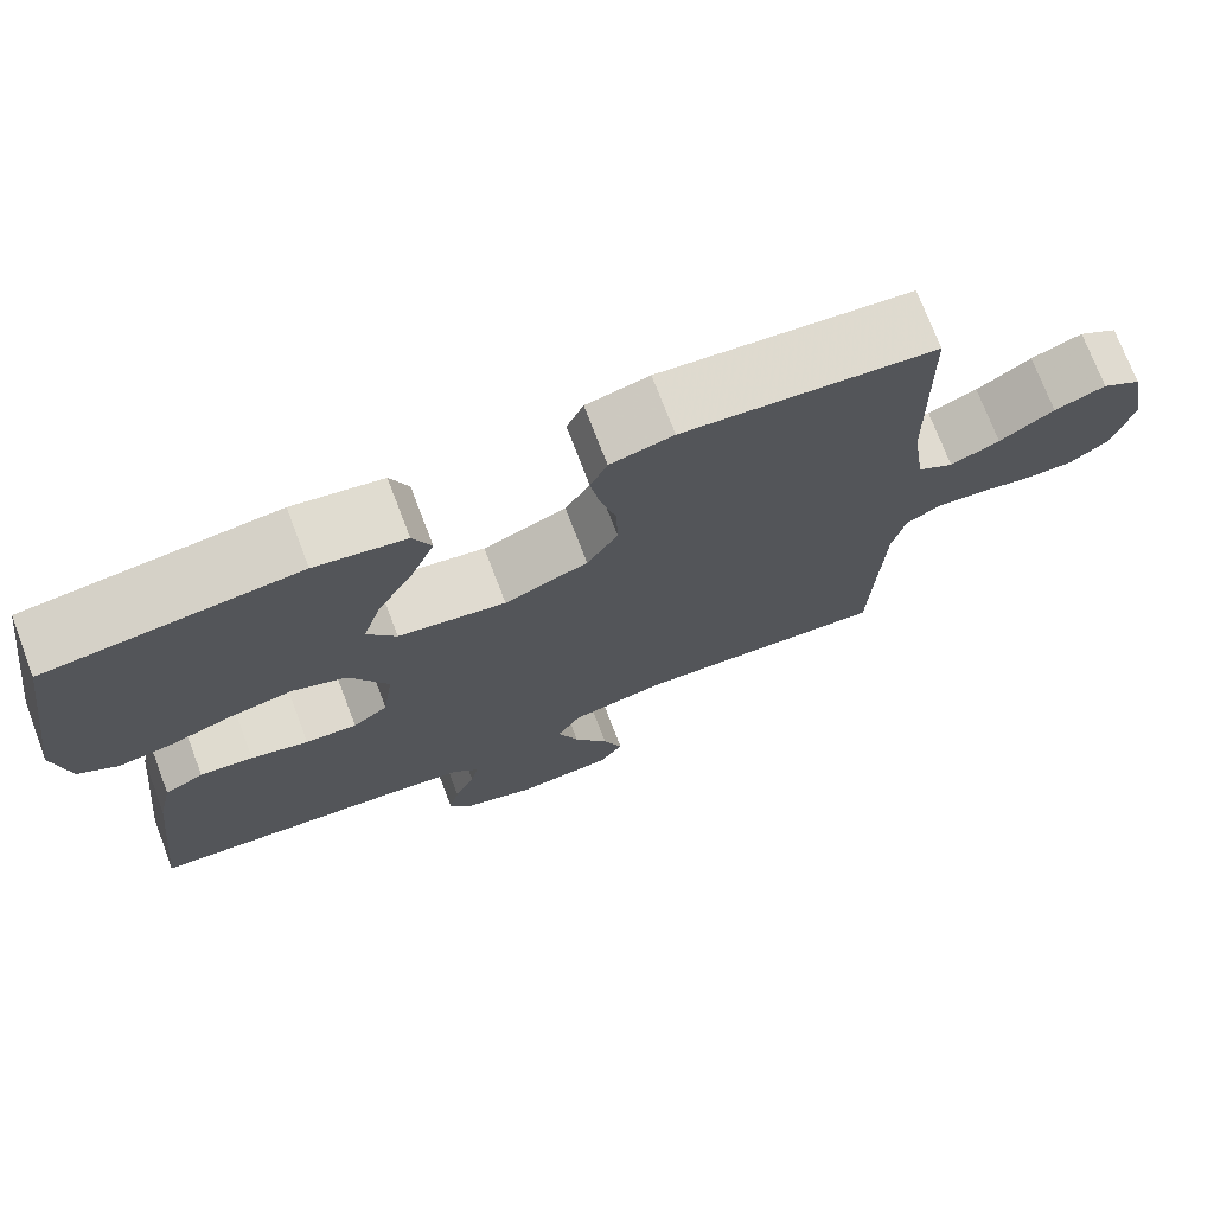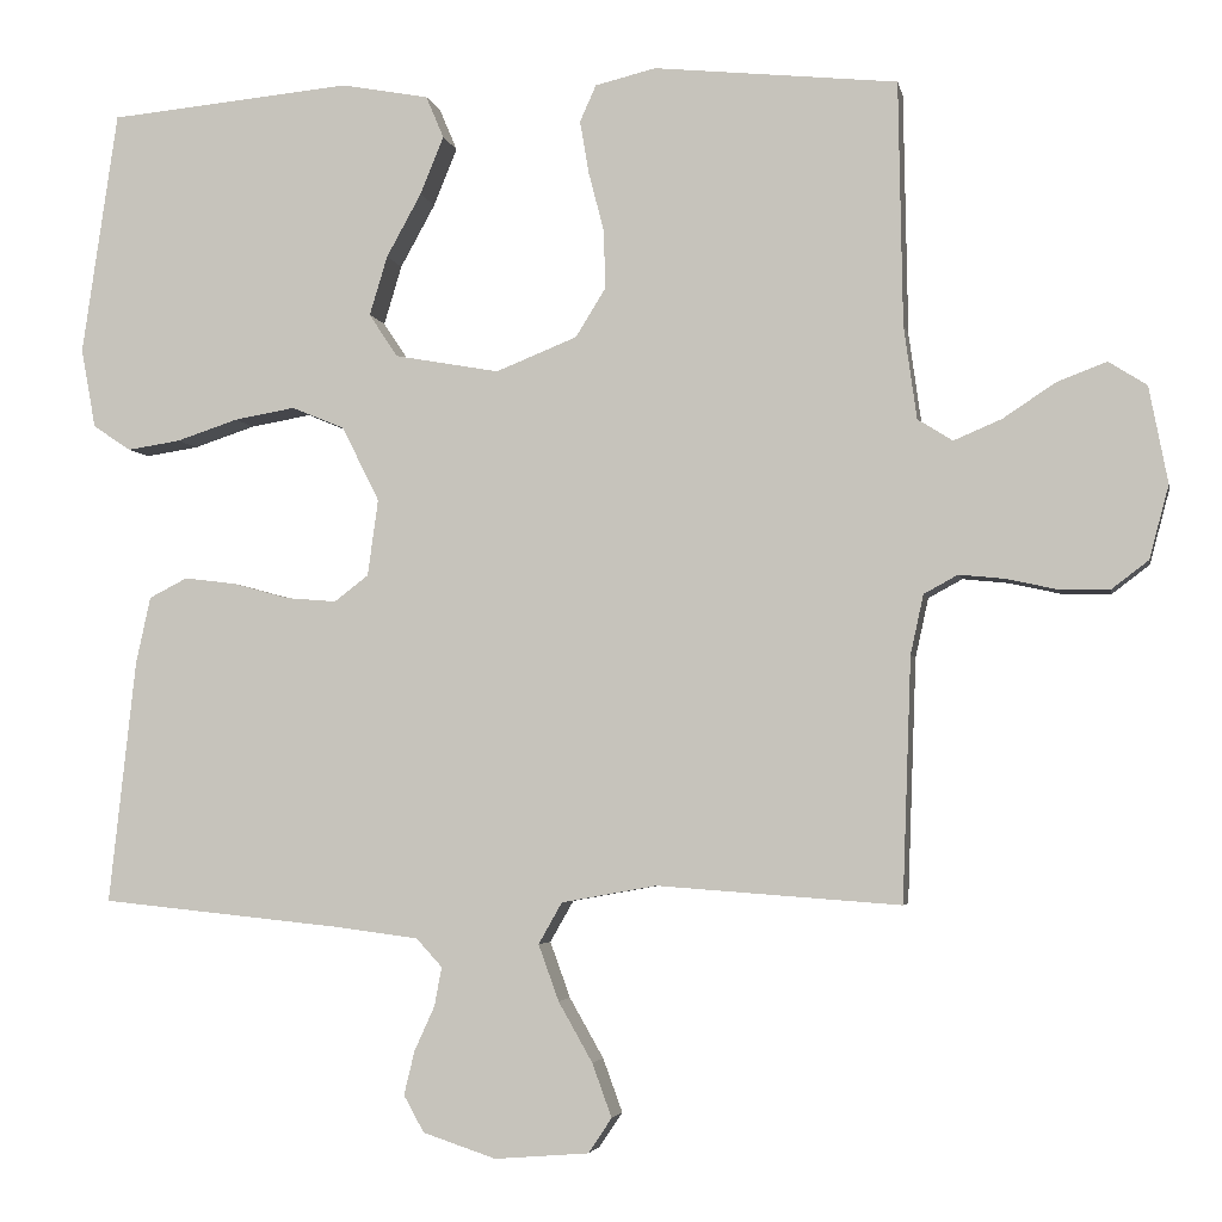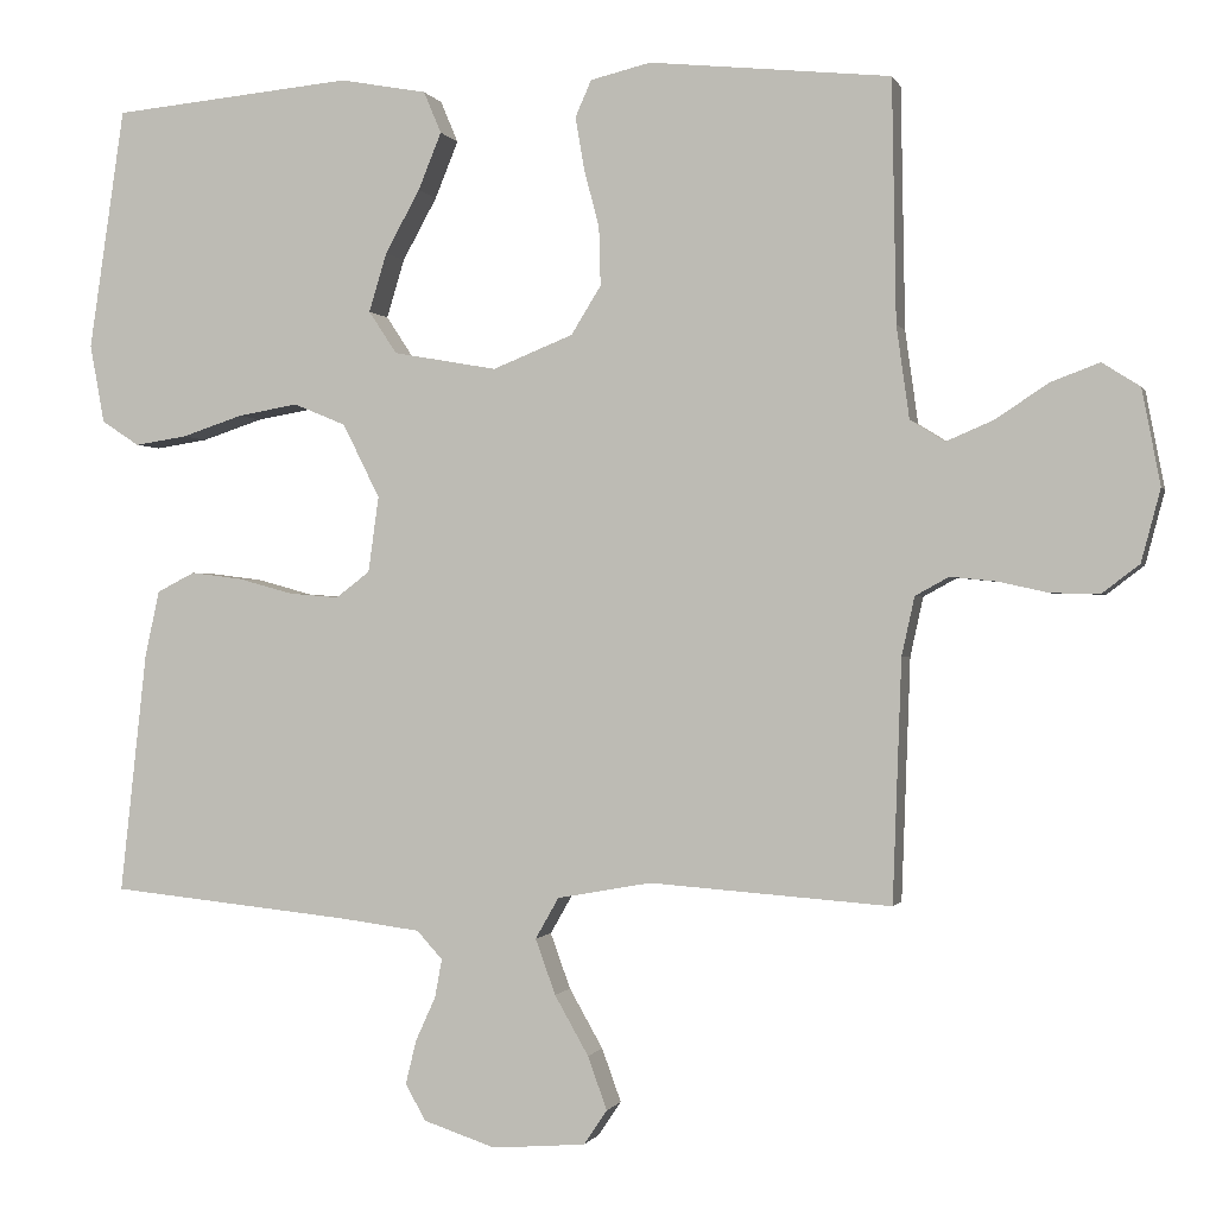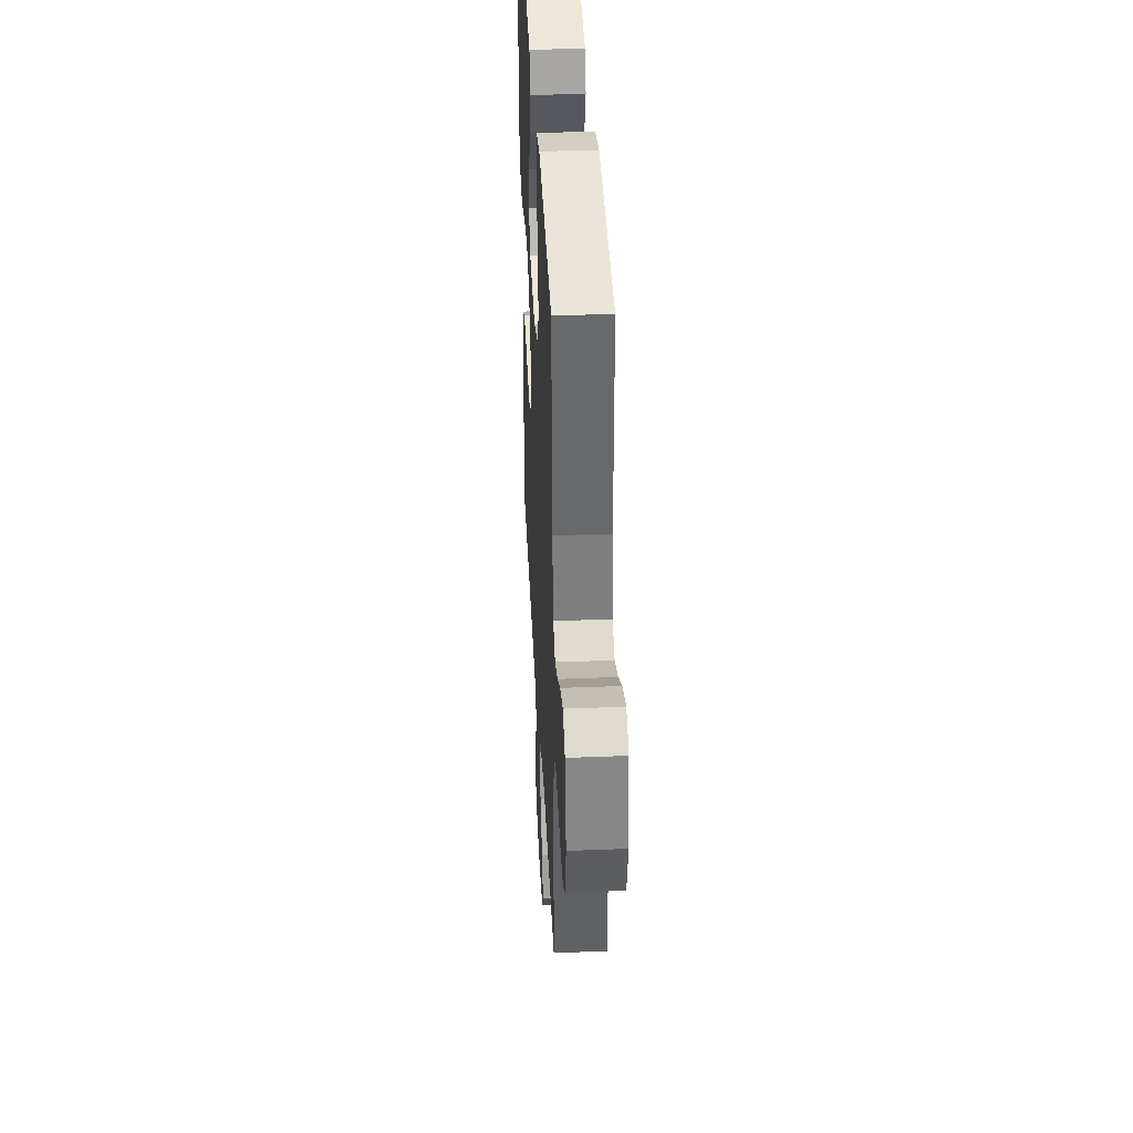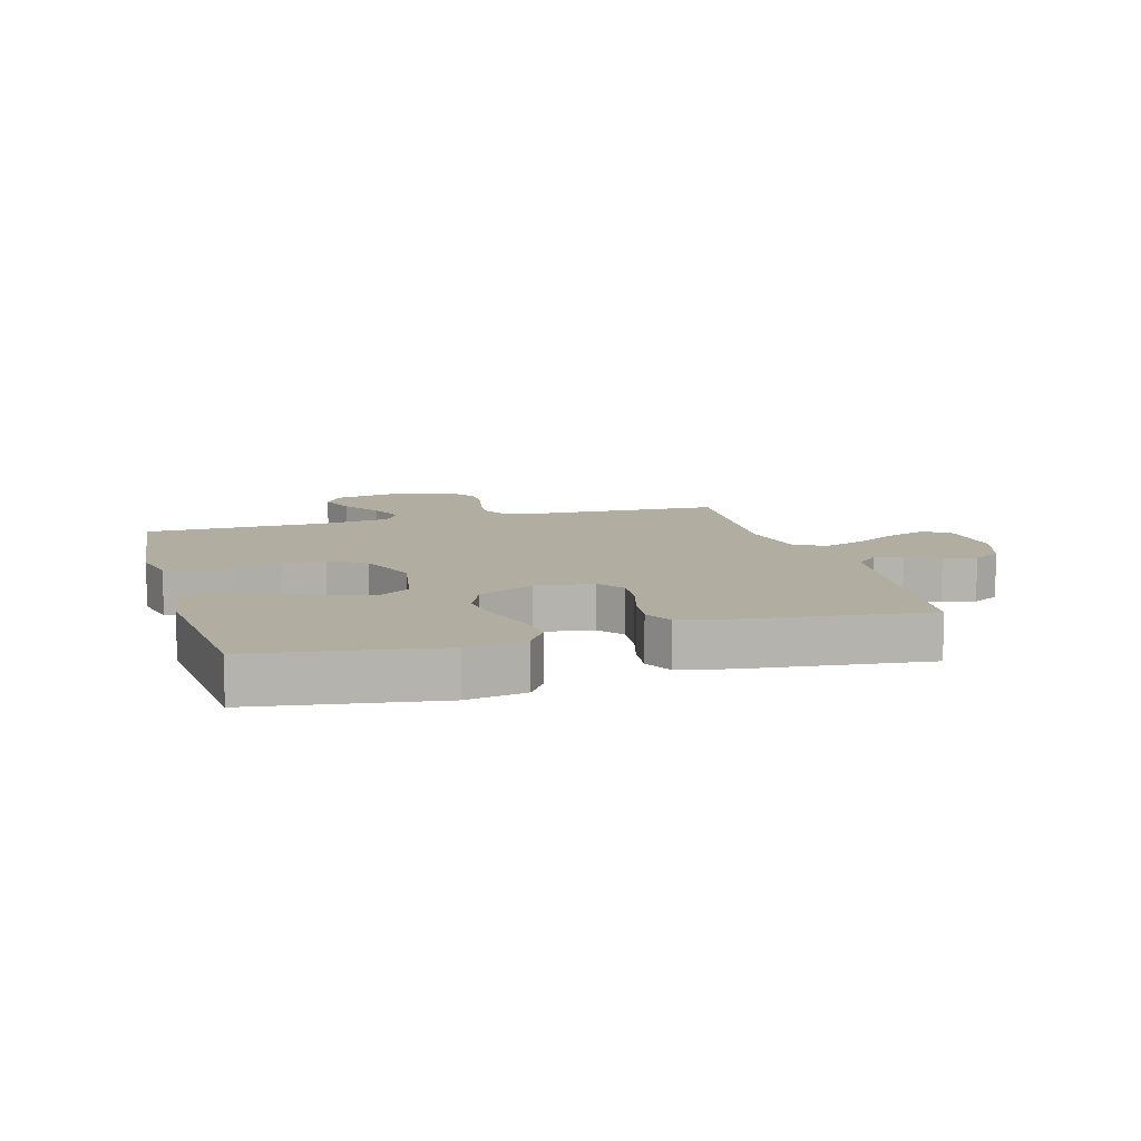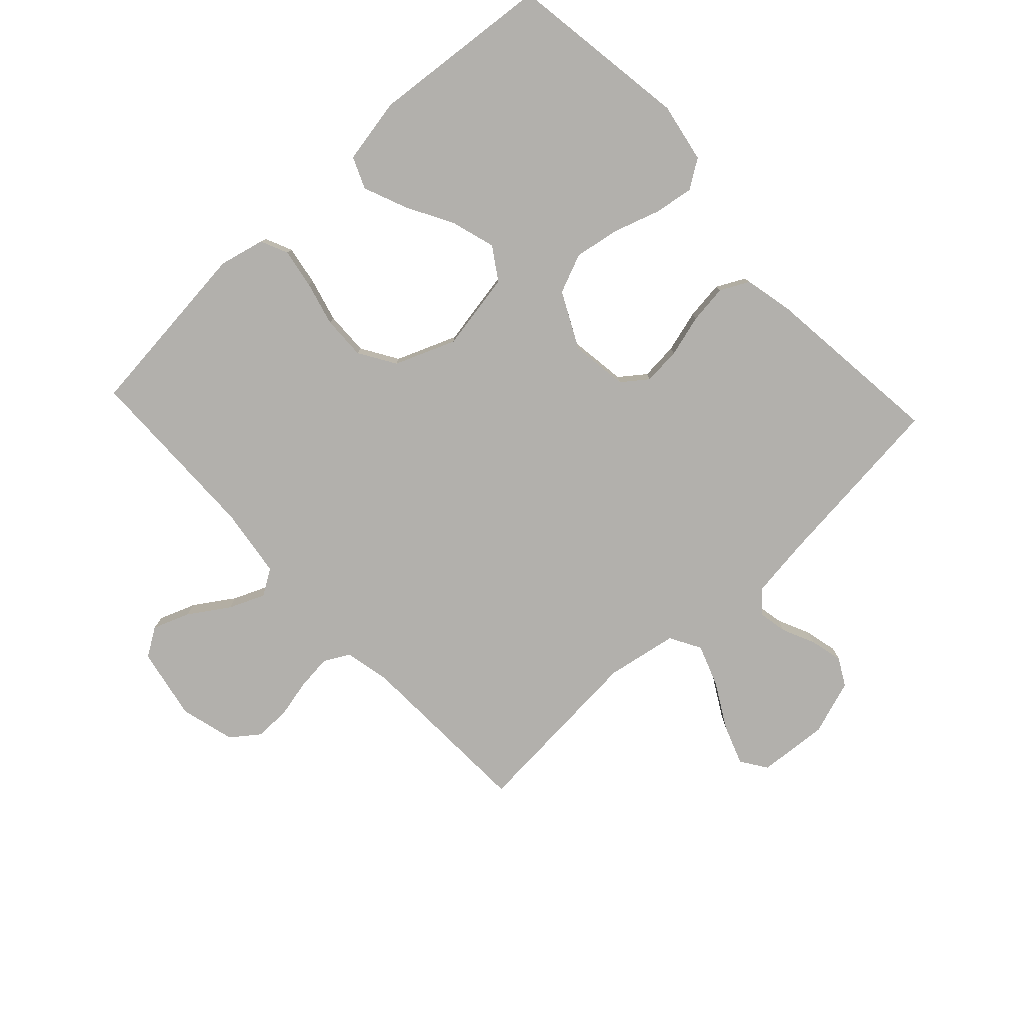
<metadata>
{"format":"obj","ext":"obj","renderer":"f3d","projection":"perspective","resolution":1024,"background":"white","views":[{"elev":73.8,"azim":159.1,"up":"+Z"},{"elev":-3.9,"azim":-169.2,"up":"+Z"},{"elev":-0.6,"azim":-165.5,"up":"+Z"},{"elev":38.6,"azim":-92.9,"up":"+Z"},{"elev":10.3,"azim":74.2,"up":"+Y"},{"elev":-78.8,"azim":43.0,"up":"+Y"}]}
</metadata>
<code>
v 0.5 0.07 -0.5
v 0.2 0.07 -0.531
v 0.1 0.07 -0.544
v 0.068 0.07 -0.579
v 0.077 0.07 -0.627
v 0.102 0.07 -0.682
v 0.115 0.07 -0.736
v 0.09 0.07 -0.781
v 0 0.07 -0.811
v -0.116 0.07 -0.802
v -0.145 0.07 -0.759
v -0.121 0.07 -0.693
v -0.079 0.07 -0.619
v -0.054 0.07 -0.55
v -0.083 0.07 -0.499
v -0.2 0.07 -0.478
v -0.5 0.07 -0.5
v -0.511 0.07 -0.2
v -0.527 0.07 -0.127
v -0.569 0.07 -0.104
v -0.626 0.07 -0.11
v -0.689 0.07 -0.124
v -0.749 0.07 -0.125
v -0.795 0.07 -0.09
v -0.819 0.07 0
v -0.796 0.07 0.119
v -0.749 0.07 0.149
v -0.688 0.07 0.126
v -0.623 0.07 0.083
v -0.564 0.07 0.058
v -0.521 0.07 0.085
v -0.505 0.07 0.2
v -0.5 0.07 0.5
v -0.2 0.07 0.531
v -0.125 0.07 0.513
v -0.105 0.07 0.468
v -0.116 0.07 0.403
v -0.135 0.07 0.33
v -0.137 0.07 0.258
v -0.1 0.07 0.198
v 0 0.07 0.158
v 0.129 0.07 0.181
v 0.164 0.07 0.234
v 0.142 0.07 0.307
v 0.099 0.07 0.385
v 0.07 0.07 0.456
v 0.092 0.07 0.508
v 0.2 0.07 0.528
v 0.5 0.07 0.5
v 0.544 0.07 0.2
v 0.526 0.07 0.102
v 0.479 0.07 0.071
v 0.414 0.07 0.081
v 0.338 0.07 0.106
v 0.263 0.07 0.119
v 0.198 0.07 0.092
v 0.152 0.07 0
v 0.165 0.07 -0.094
v 0.207 0.07 -0.126
v 0.269 0.07 -0.121
v 0.338 0.07 -0.102
v 0.402 0.07 -0.094
v 0.449 0.07 -0.118
v 0.467 0.07 -0.2
v 0.5 0 -0.5
v 0.2 0 -0.531
v 0.1 0 -0.544
v 0.068 0 -0.579
v 0.077 0 -0.627
v 0.102 0 -0.682
v 0.115 0 -0.736
v 0.09 0 -0.781
v 0 0 -0.811
v -0.116 0 -0.802
v -0.145 0 -0.759
v -0.121 0 -0.693
v -0.079 0 -0.619
v -0.054 0 -0.55
v -0.083 0 -0.499
v -0.2 0 -0.478
v -0.5 0 -0.5
v -0.511 0 -0.2
v -0.527 0 -0.127
v -0.569 0 -0.104
v -0.626 0 -0.11
v -0.689 0 -0.124
v -0.749 0 -0.125
v -0.795 0 -0.09
v -0.819 0 0
v -0.796 0 0.119
v -0.749 0 0.149
v -0.688 0 0.126
v -0.623 0 0.083
v -0.564 0 0.058
v -0.521 0 0.085
v -0.505 0 0.2
v -0.5 0 0.5
v -0.2 0 0.531
v -0.125 0 0.513
v -0.105 0 0.468
v -0.116 0 0.403
v -0.135 0 0.33
v -0.137 0 0.258
v -0.1 0 0.198
v 0 0 0.158
v 0.129 0 0.181
v 0.164 0 0.234
v 0.142 0 0.307
v 0.099 0 0.385
v 0.07 0 0.456
v 0.092 0 0.508
v 0.2 0 0.528
v 0.5 0 0.5
v 0.544 0 0.2
v 0.526 0 0.102
v 0.479 0 0.071
v 0.414 0 0.081
v 0.338 0 0.106
v 0.263 0 0.119
v 0.198 0 0.092
v 0.152 0 0
v 0.165 0 -0.094
v 0.207 0 -0.126
v 0.269 0 -0.121
v 0.338 0 -0.102
v 0.402 0 -0.094
v 0.449 0 -0.118
v 0.467 0 -0.2
f 64 1 2
f 63 64 2
f 62 63 2
f 61 62 2
f 60 61 2
f 59 60 2 3
f 58 59 3 4
f 57 58 4
f 52 53 54
f 51 52 54
f 50 51 54
f 49 50 54
f 48 49 54
f 47 48 54
f 46 47 54
f 45 46 54
f 44 45 54
f 43 44 54 55
f 42 43 55 56
f 36 37 38
f 35 36 38
f 34 35 38
f 33 34 38
f 32 33 38
f 31 32 38 39
f 30 31 39 40
f 27 28 29
f 26 27 29
f 25 26 29
f 24 25 29
f 23 24 29
f 22 23 29
f 21 22 29
f 20 21 29 30
f 30 40 41
f 20 30 41
f 19 20 41
f 16 17 18
f 19 41 42
f 18 19 42
f 16 18 42
f 15 16 42
f 11 12 13
f 10 11 13
f 9 10 13
f 8 9 13
f 7 8 13
f 6 7 13
f 5 6 13
f 4 5 13 14
f 42 56 57
f 15 42 57
f 14 15 57
f 4 14 57
f 66 65 128
f 66 128 127
f 66 127 126
f 66 126 125
f 66 125 124
f 67 66 124 123
f 68 67 123 122
f 68 122 121
f 118 117 116
f 118 116 115
f 118 115 114
f 118 114 113
f 118 113 112
f 118 112 111
f 118 111 110
f 118 110 109
f 118 109 108
f 119 118 108 107
f 120 119 107 106
f 102 101 100
f 102 100 99
f 102 99 98
f 102 98 97
f 102 97 96
f 103 102 96 95
f 104 103 95 94
f 93 92 91
f 93 91 90
f 93 90 89
f 93 89 88
f 93 88 87
f 93 87 86
f 93 86 85
f 94 93 85 84
f 105 104 94
f 105 94 84
f 105 84 83
f 82 81 80
f 106 105 83
f 106 83 82
f 106 82 80
f 106 80 79
f 77 76 75
f 77 75 74
f 77 74 73
f 77 73 72
f 77 72 71
f 77 71 70
f 77 70 69
f 78 77 69 68
f 121 120 106
f 121 106 79
f 121 79 78
f 121 78 68
f 1 65 66 2
f 2 66 67 3
f 3 67 68 4
f 4 68 69 5
f 5 69 70 6
f 6 70 71 7
f 7 71 72 8
f 8 72 73 9
f 9 73 74 10
f 10 74 75 11
f 11 75 76 12
f 12 76 77 13
f 13 77 78 14
f 14 78 79 15
f 15 79 80 16
f 16 80 81 17
f 17 81 82 18
f 18 82 83 19
f 19 83 84 20
f 20 84 85 21
f 21 85 86 22
f 22 86 87 23
f 23 87 88 24
f 24 88 89 25
f 25 89 90 26
f 26 90 91 27
f 27 91 92 28
f 28 92 93 29
f 29 93 94 30
f 30 94 95 31
f 31 95 96 32
f 32 96 97 33
f 33 97 98 34
f 34 98 99 35
f 35 99 100 36
f 36 100 101 37
f 37 101 102 38
f 38 102 103 39
f 39 103 104 40
f 40 104 105 41
f 41 105 106 42
f 42 106 107 43
f 43 107 108 44
f 44 108 109 45
f 45 109 110 46
f 46 110 111 47
f 47 111 112 48
f 48 112 113 49
f 49 113 114 50
f 50 114 115 51
f 51 115 116 52
f 52 116 117 53
f 53 117 118 54
f 54 118 119 55
f 55 119 120 56
f 56 120 121 57
f 57 121 122 58
f 58 122 123 59
f 59 123 124 60
f 60 124 125 61
f 61 125 126 62
f 62 126 127 63
f 63 127 128 64
f 64 128 65 1

</code>
